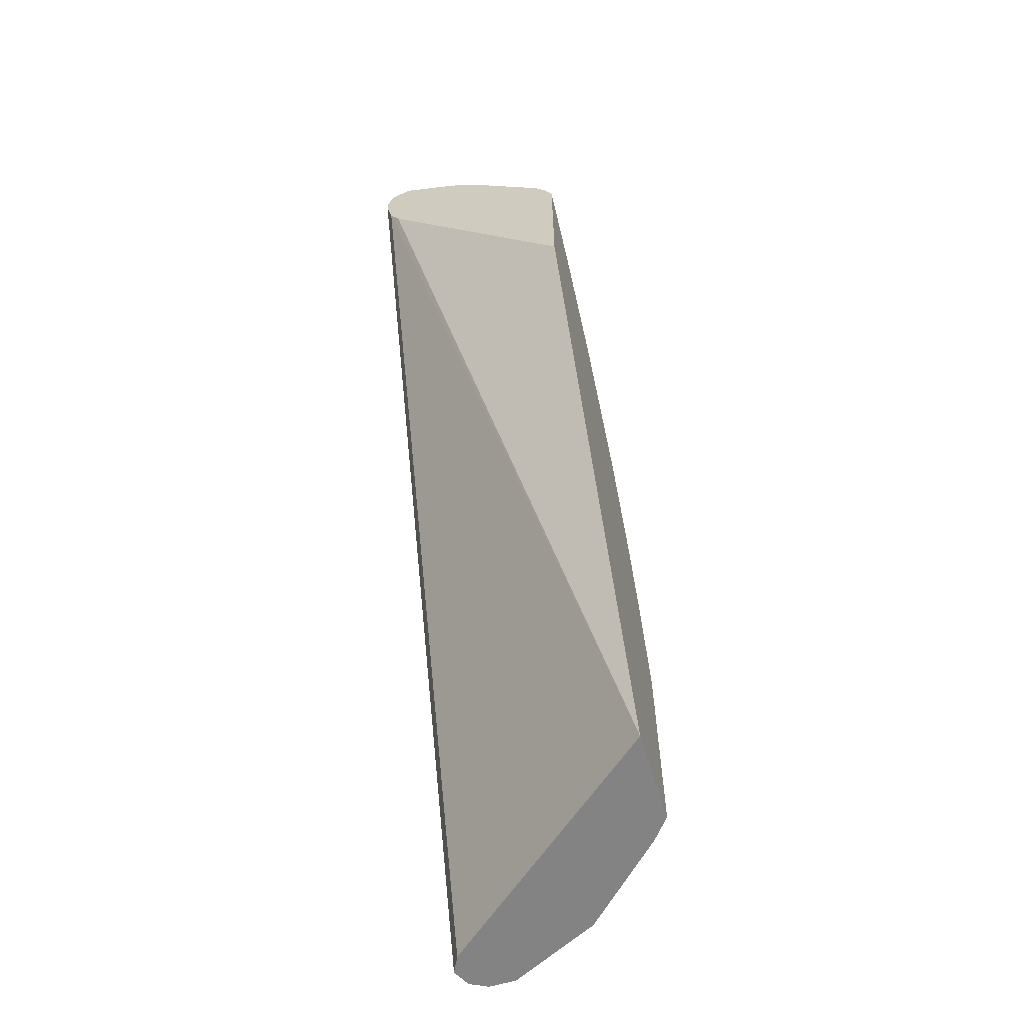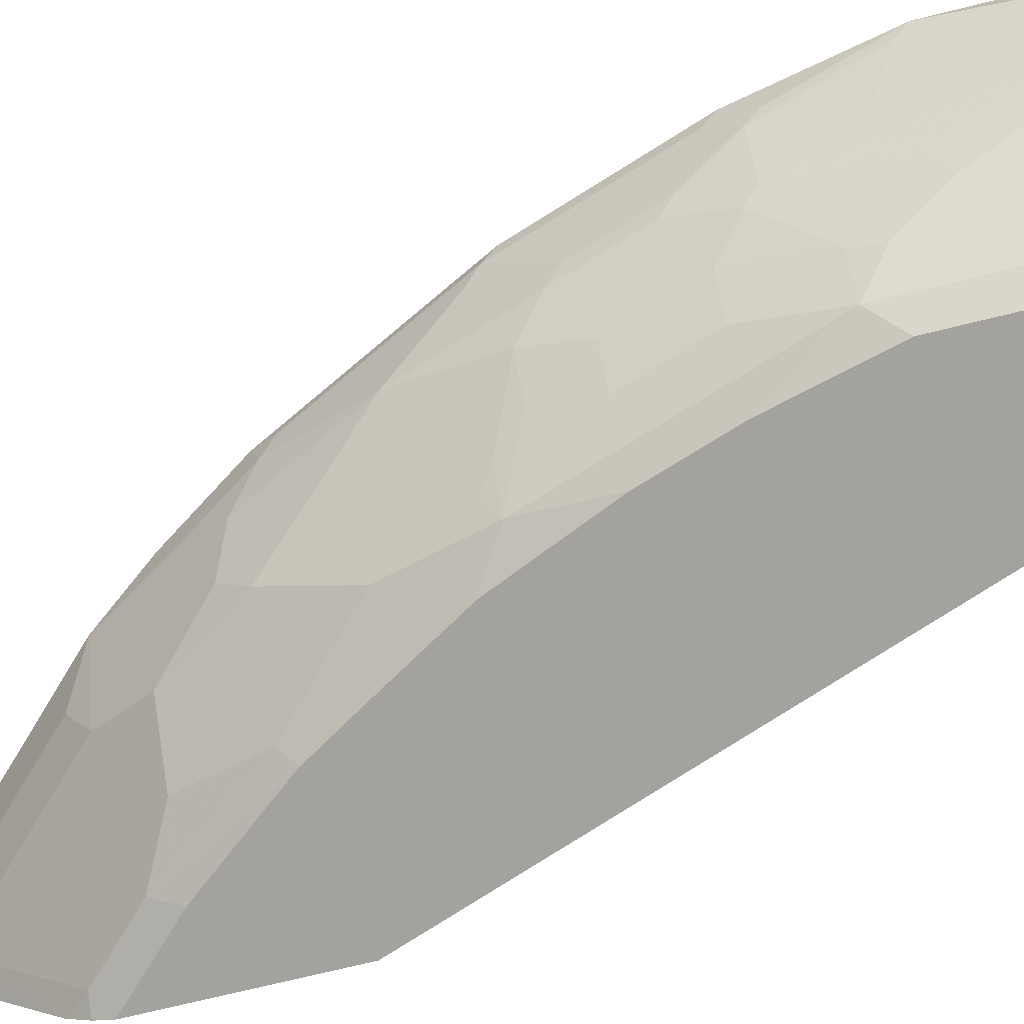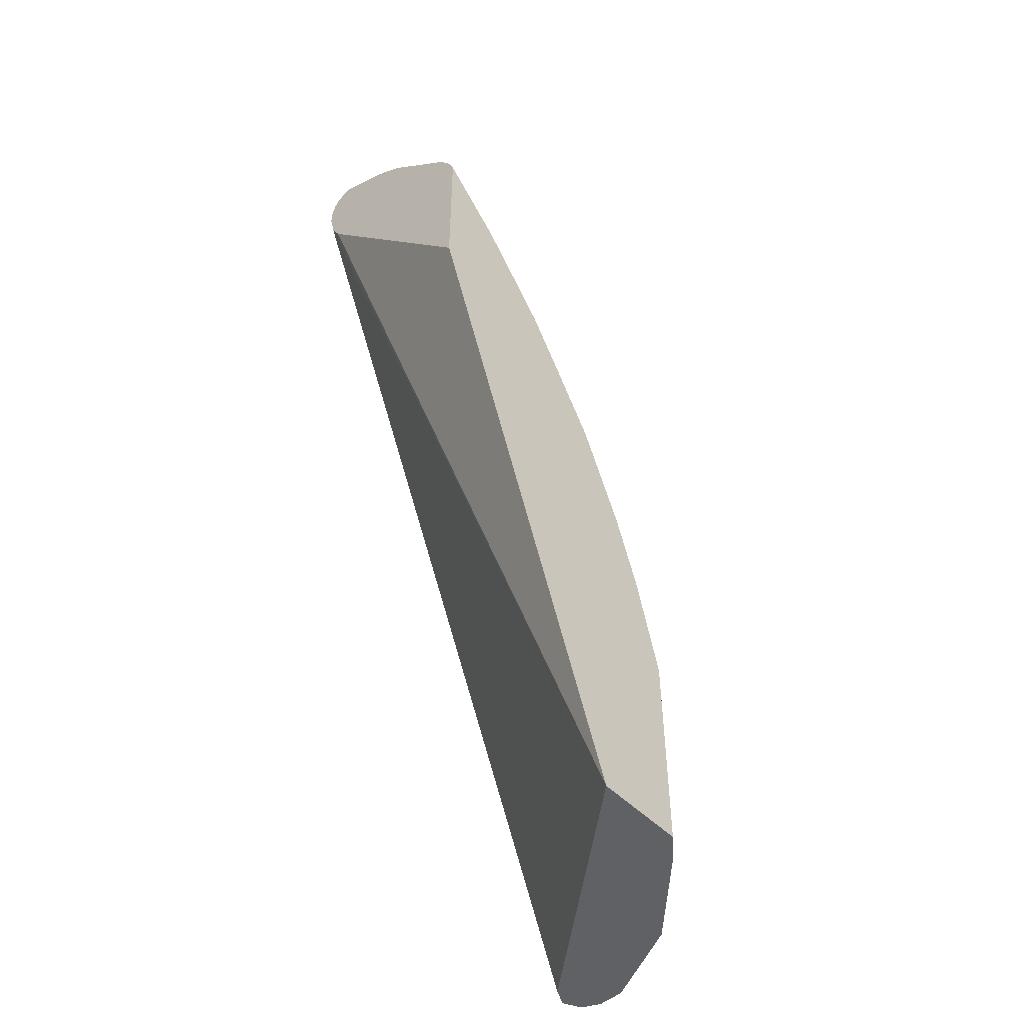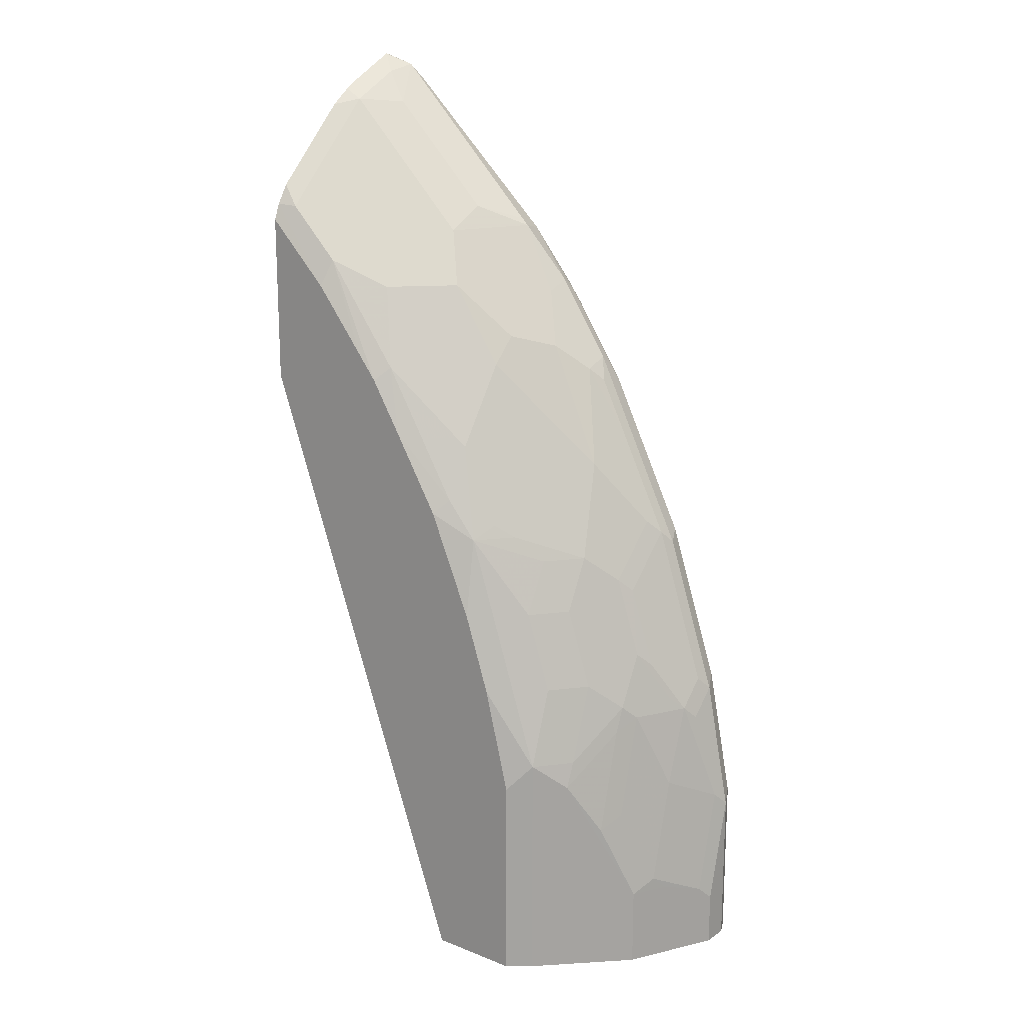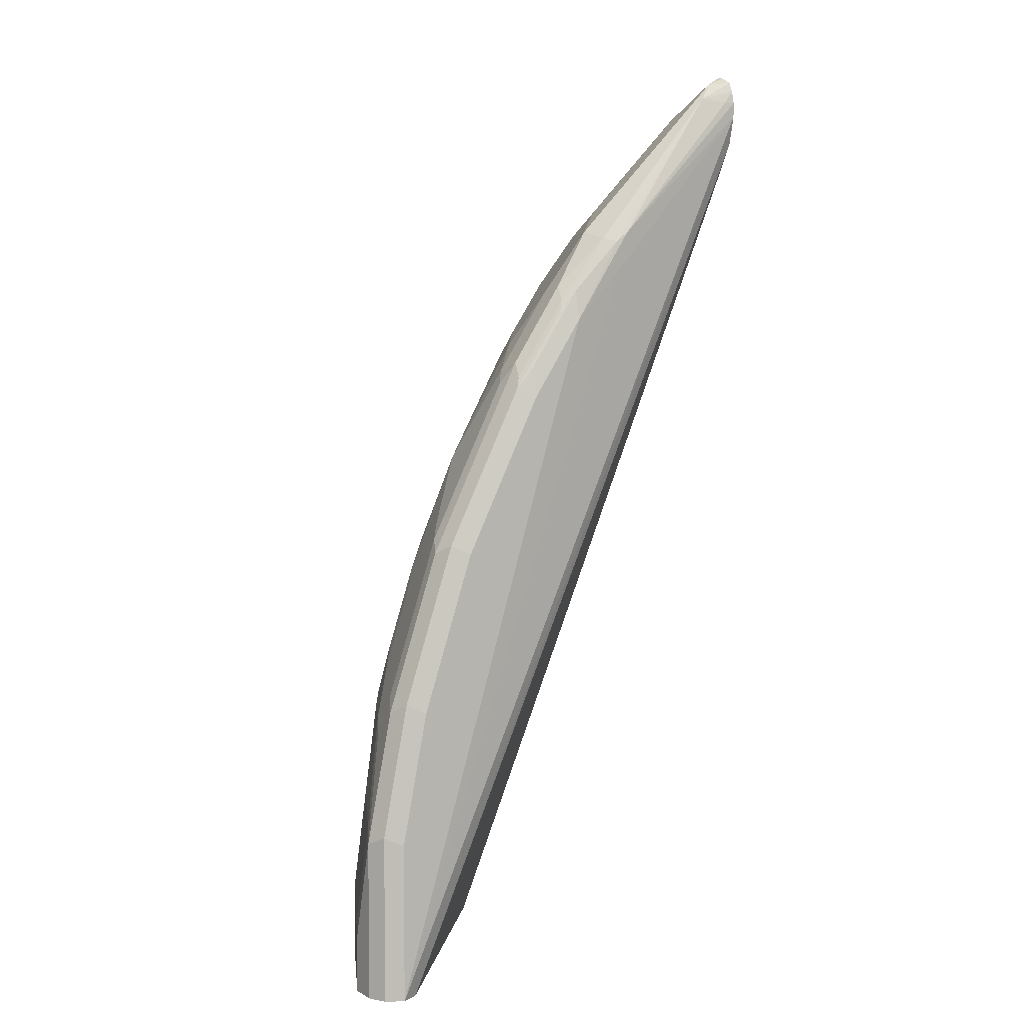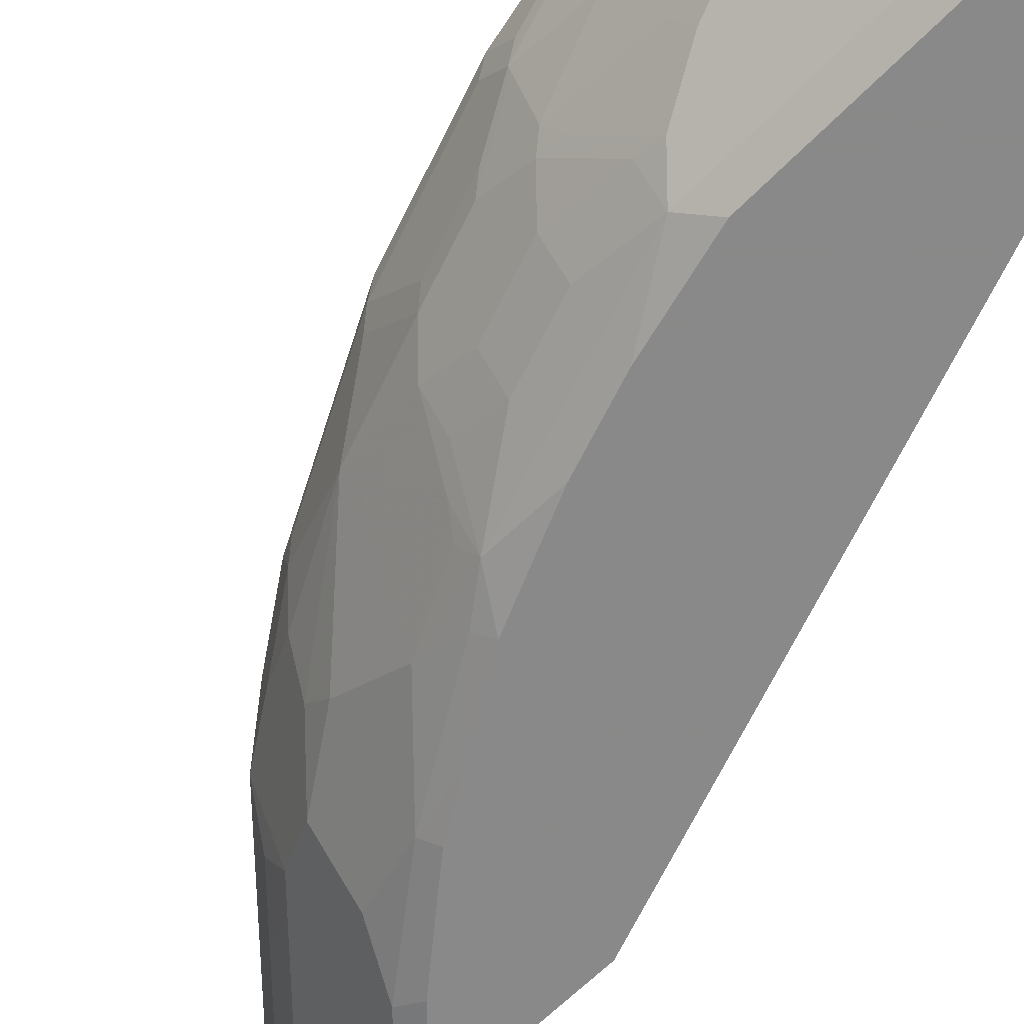
<metadata>
{"format":"obj","ext":"obj","renderer":"f3d","projection":"perspective","resolution":1024,"background":"white","views":[{"elev":-61.1,"azim":-73.1,"up":"+Z"},{"elev":-72.6,"azim":103.8,"up":"+Y"},{"elev":-50.2,"azim":-47.6,"up":"+Z"},{"elev":17.3,"azim":38.0,"up":"+Z"},{"elev":5.4,"azim":147.7,"up":"+Z"},{"elev":-63.0,"azim":135.8,"up":"+Y"}]}
</metadata>
<code>
v 0.603 0.08443 0.7636
v 0.6176 0.07389 0.7495
v 0.6228 0.09499 0.7547
v 0.603 0.08923 0.7623
v 0.603 0.04221 0.7424
v 0.6176 0.03167 0.7284
v 0.6404 0.06333 0.7248
v 0.603 0.09929 0.7573
v 0.6281 0.09499 0.7495
v 0.6334 0.1003 0.7415
v 0.603 0.03165 0.7363
v 0.603 0.01494 0.7239
v 0.603 -0.02729 0.6818
v 0.603 -0.04841 0.6607
v 0.6176 -0.05278 0.6439
v 0.702 0.03167 0.6439
v 0.6827 0.06333 0.6826
v 0.7284 0.09499 0.6492
v 0.603 0.1032 0.7493
v 0.7495 0.1161 0.6175
v 0.6123 0.1056 0.7389
v 0.739 0.1214 0.6148
v 0.7284 0.1214 0.6228
v 0.603 -0.05806 0.6452
v 0.6598 -0.05278 0.6017
v 0.7249 0.06333 0.6404
v 0.702 -0.01055 0.6017
v 0.7442 0.01057 0.5805
v 0.7231 0.03167 0.6228
v 0.7495 0.09499 0.6281
v 0.603 0.1056 0.7389
v 0.7548 0.09499 0.6228
v 0.7882 0.1056 0.577
v 0.7917 0.1161 0.5647
v 0.7812 0.1214 0.5727
v 0.7812 0.1267 0.5489
v 0.7363 0.1214 0.5911
v 0.603 0.1056 0.7271
v 0.603 -0.06282 0.6333
v 0.6123 -0.06326 0.6229
v 0.6546 -0.06326 0.5807
v 0.702 -0.03166 0.5805
v 0.6572 -0.05806 0.5911
v 0.6971 -0.06326 0.5274
v 0.7134 -0.06326 0.5066
v 0.7231 -0.05278 0.5172
v 0.7337 0.05277 0.6228
v 0.7865 -0.03166 0.4539
v 0.7865 0.01057 0.5172
v 0.7865 0.03167 0.5383
v 0.7654 0.05277 0.5805
v 0.7759 0.07389 0.5805
v 0.7891 0.08443 0.57
v 0.8313 0.08443 0.5066
v 0.8304 0.1056 0.5137
v 0.8339 0.1161 0.5014
v 0.7952 0.1196 0.5559
v 0.8234 0.1214 0.5093
v 0.8234 0.1267 0.4855
v 0.9501 0.1267 -0.001448
v 0.603 0.1035 0.7178
v 0.936 0.1196 -0.001448
v 0.603 -0.06326 0.6322
v 0.739 -0.06326 0.4645
v 0.7865 -0.05278 0.4117
v 0.8093 -0.04924 0.3801
v 0.8076 -0.03166 0.4117
v 0.8313 -0.0211 0.3801
v 0.8603 0.05277 0.4328
v 0.8102 0.06333 0.5278
v 0.8603 0.09499 0.4539
v 0.8392 0.09499 0.4961
v 0.9026 0.09499 0.3695
v 0.8515 0.1056 0.4715
v 0.9008 0.1056 0.373
v 0.9008 0.1196 0.366
v 0.8586 0.1196 0.4504
v 0.8374 0.1196 0.4926
v 0.8445 0.1267 0.4434
v 0.9501 0.1267 0.1267
v 0.9641 0.1196 -0.001448
v 0.603 0.1003 0.7034
v 0.7813 -0.06326 -0.001448
v 0.603 -0.06326 0.4952
v 0.7768 -0.06326 0.4011
v 0.8181 -0.03166 0.3906
v 0.7858 -0.06326 0.3801
v 0.8129 -0.06326 0.3167
v 0.8726 -0.04924 0.19
v 0.8515 -0.02814 0.3167
v 0.8515 -0.007021 0.359
v 0.8735 0.02113 0.359
v 0.8603 0.01057 0.3695
v 0.8946 0.08443 0.3801
v 0.8946 0.04221 0.3378
v 0.9026 0.05277 0.3273
v 0.9448 0.09499 0.2428
v 0.9501 0.1056 0.2323
v 0.9078 0.1056 0.359
v 0.9219 0.1196 0.3027
v 0.8867 0.1267 0.359
v 0.9641 0.1196 0.1337
v 0.9289 0.1267 0.2323
v 0.9704 0.107 -0.001448
v 0.603 0.09234 0.6888
v 0.8551 -0.06326 -0.001448
v 0.834 -0.06326 0.2534
v 0.8551 -0.06326 0.1689
v 0.8726 -0.04924 -0.001448
v 0.8938 -0.02814 0.1689
v 0.8946 -0.0211 0.19
v 0.8726 -0.02814 0.2534
v 0.8735 6.57e-06 0.3167
v 0.9158 0.04221 0.2745
v 0.9236 0.05277 0.2639
v 0.9448 0.07389 0.2217
v 0.9501 0.08443 0.2111
v 0.943 0.1196 0.2393
v 0.9711 0.1056 0.1267
v 0.9711 0.1056 -0.001448
v 0.8938 -0.02814 -0.001448
v 0.936 0.01408 0.0634
v 0.9149 -0.007021 0.1267
v 0.9149 0.01408 0.2111
v 0.9158 0.02113 0.2323
v 0.8946 6.57e-06 0.2534
v 0.9369 0.06333 0.2323
v 0.9236 0.03167 0.2217
v 0.9448 0.05277 0.1584
v 0.9659 0.09499 0.1372
v 0.9711 0.08443 0.04228
v 0.9711 0.08443 -0.001448
v 0.936 0.01408 -0.001448
v 0.9365 0.01505 -0.001448
v 0.9501 0.04221 0.0634
v 0.9448 0.03167 0.07396
v 0.9236 0.01057 0.1372
v 0.9659 0.07389 0.05284
v 0.9646 0.07133 -0.001448
v 0.9501 0.04221 -0.001448
f 66 88 107
f 66 89 112
f 66 112 90
f 69 92 95
f 66 91 68
f 67 86 68
f 68 91 92
f 68 92 93
f 68 93 69
f 69 94 73
f 69 93 92
f 66 87 88
f 66 107 89
f 66 90 91
f 73 95 96
f 71 73 74
f 80 103 118
f 76 79 77
f 66 85 87
f 76 101 79
f 76 103 101
f 76 100 103
f 69 95 94
f 76 98 100
f 75 99 76
f 73 99 75
f 73 98 99
f 73 97 98
f 73 96 97
f 73 94 95
f 76 99 98
f 73 75 74
f 60 104 120
f 66 68 86
f 54 69 73
f 80 118 102
f 54 73 71
f 55 72 71
f 55 71 74
f 55 74 56
f 56 74 75
f 56 75 76
f 56 76 77
f 56 77 78
f 56 78 57
f 58 78 59
f 59 78 77
f 59 77 79
f 60 80 102
f 60 102 81
f 60 81 104
f 65 85 66
f 64 85 65
f 62 83 82
f 61 62 82
f 60 83 62
f 60 106 83
f 66 86 67
f 60 109 106
f 60 133 121
f 60 134 133
f 60 140 134
f 60 139 140
f 60 132 139
f 60 120 132
f 60 121 109
f 81 102 104
f 111 125 126
f 83 84 105
f 114 125 127
f 114 127 116
f 114 116 115
f 116 127 128
f 116 128 129
f 116 129 130
f 116 130 117
f 119 130 131
f 119 131 132
f 119 132 120
f 122 133 134
f 122 134 135
f 122 135 136
f 122 136 137
f 122 137 123
f 123 137 128
f 123 128 124
f 54 70 69
f 135 138 136
f 135 139 138
f 135 140 139
f 134 140 135
f 131 139 132
f 114 126 125
f 131 138 139
f 129 138 130
f 129 136 138
f 128 136 129
f 128 137 136
f 125 128 127
f 124 128 125
f 130 138 131
f 82 83 105
f 110 125 111
f 110 123 124
f 89 107 108
f 89 108 106
f 89 106 109
f 89 109 121
f 89 121 110
f 89 110 111
f 89 111 126
f 89 126 112
f 90 112 126
f 90 126 113
f 90 113 92
f 90 92 91
f 92 113 95
f 95 113 126
f 95 126 114
f 95 114 96
f 96 114 115
f 110 122 123
f 110 133 122
f 110 121 133
f 104 119 120
f 102 119 104
f 100 118 103
f 110 124 125
f 98 102 118
f 98 117 119
f 98 118 100
f 97 117 98
f 97 116 117
f 96 116 97
f 96 115 116
f 98 119 102
f 54 72 55
f 117 130 119
f 53 70 54
f 6 17 7
f 7 17 30
f 7 30 18
f 7 18 9
f 8 10 19
f 9 18 20
f 9 20 10
f 10 21 19
f 10 20 22
f 10 22 23
f 10 23 21
f 14 24 15
f 15 24 25
f 16 26 17
f 16 27 28
f 16 28 29
f 16 29 26
f 23 38 31
f 23 37 38
f 23 36 37
f 22 36 23
f 22 35 36
f 21 23 31
f 6 16 17
f 20 30 32
f 20 34 35
f 20 33 34
f 20 32 33
f 19 21 31
f 18 30 20
f 17 26 30
f 20 35 22
f 24 39 40
f 6 27 16
f 6 15 25
f 54 71 72
f 1 2 3
f 1 3 4
f 1 8 19
f 1 19 31
f 1 31 38
f 1 38 61
f 1 61 82
f 1 82 105
f 1 105 84
f 1 84 63
f 1 63 39
f 1 39 24
f 1 24 14
f 1 14 13
f 1 13 12
f 1 12 11
f 6 14 15
f 6 13 14
f 6 12 13
f 6 11 12
f 5 11 6
f 3 10 8
f 6 25 27
f 3 9 10
f 3 8 4
f 2 7 3
f 2 6 7
f 1 6 2
f 1 5 6
f 1 11 5
f 3 7 9
f 24 40 41
f 1 4 8
f 25 42 27
f 36 80 60
f 36 60 37
f 37 60 38
f 38 60 62
f 38 62 61
f 39 63 40
f 40 63 84
f 40 84 83
f 40 83 106
f 40 106 108
f 40 108 107
f 40 107 88
f 40 88 87
f 40 87 85
f 40 85 64
f 40 64 45
f 40 45 44
f 24 41 25
f 50 70 52
f 50 69 70
f 48 69 49
f 48 68 69
f 48 67 68
f 36 103 80
f 48 66 67
f 46 65 48
f 46 64 65
f 45 64 46
f 42 46 48
f 41 44 43
f 40 44 41
f 48 65 66
f 36 101 103
f 49 69 50
f 36 59 79
f 28 51 47
f 28 50 51
f 28 49 50
f 28 48 49
f 36 79 101
f 27 42 28
f 28 47 29
f 26 32 30
f 26 29 47
f 25 46 42
f 25 45 46
f 25 41 43
f 25 44 45
f 25 43 44
f 26 47 32
f 32 47 51
f 28 42 48
f 32 50 52
f 35 59 36
f 32 51 50
f 35 78 58
f 35 57 78
f 34 56 57
f 34 57 35
f 33 56 34
f 35 58 59
f 33 54 55
f 33 53 54
f 32 53 33
f 32 70 53
f 32 52 70
f 33 55 56

</code>
